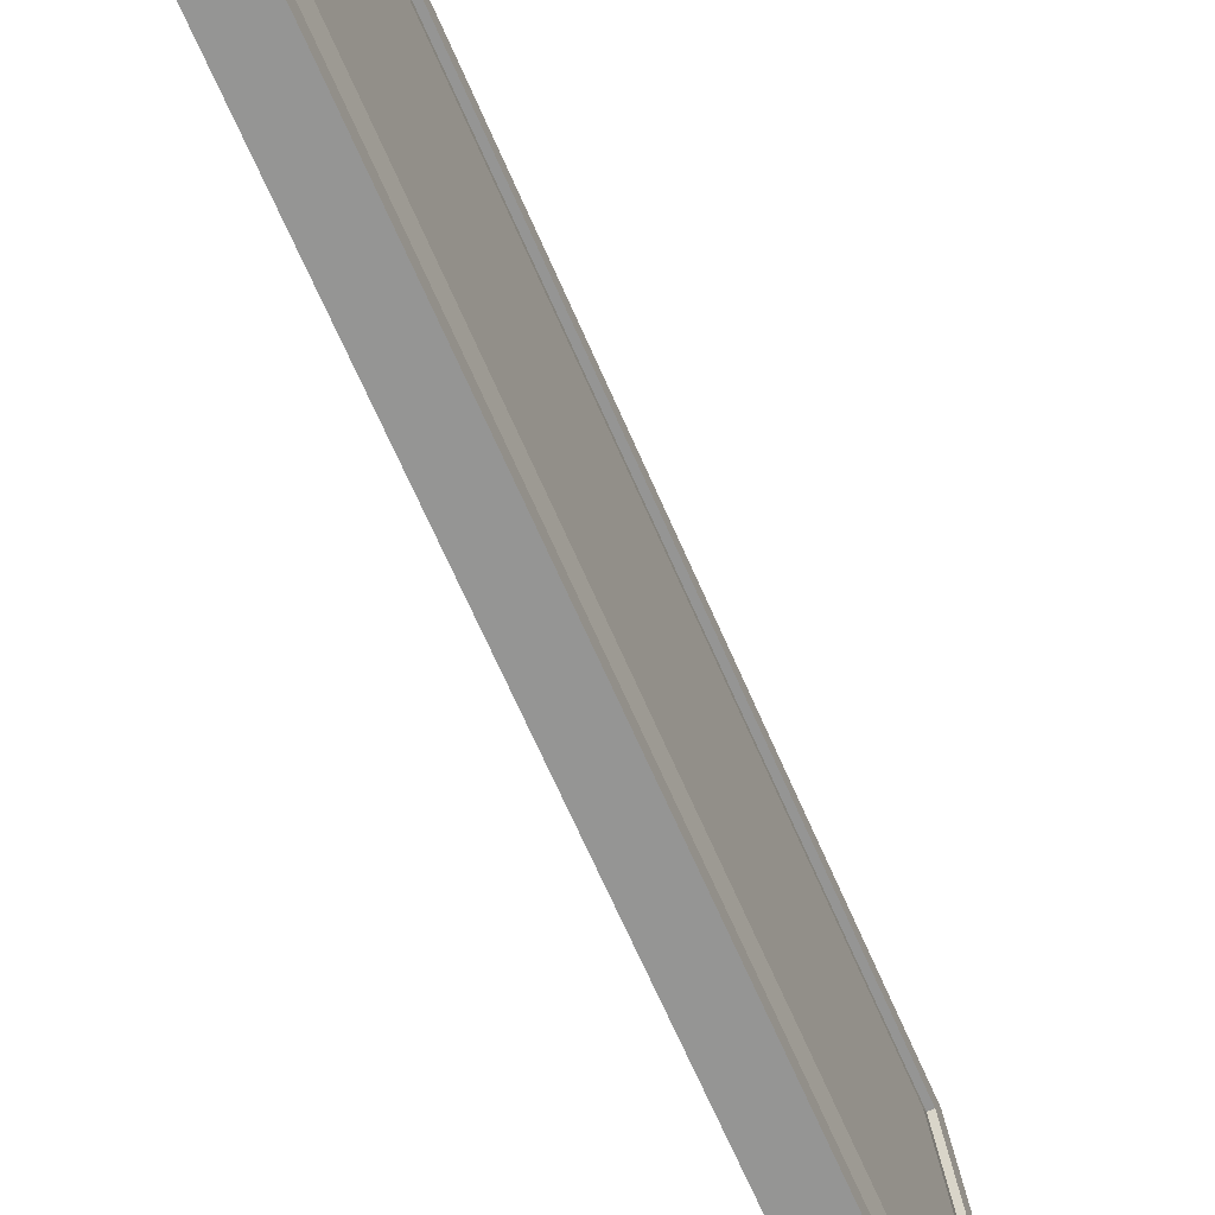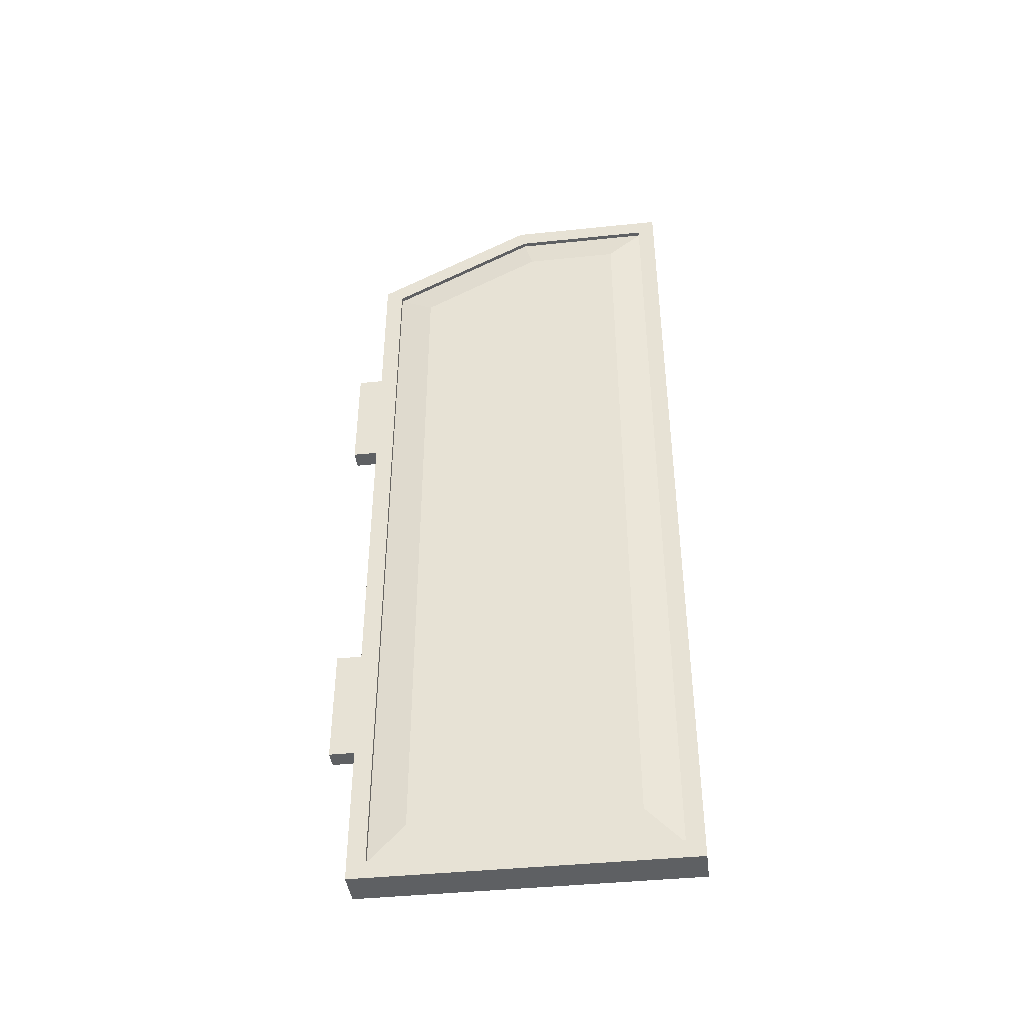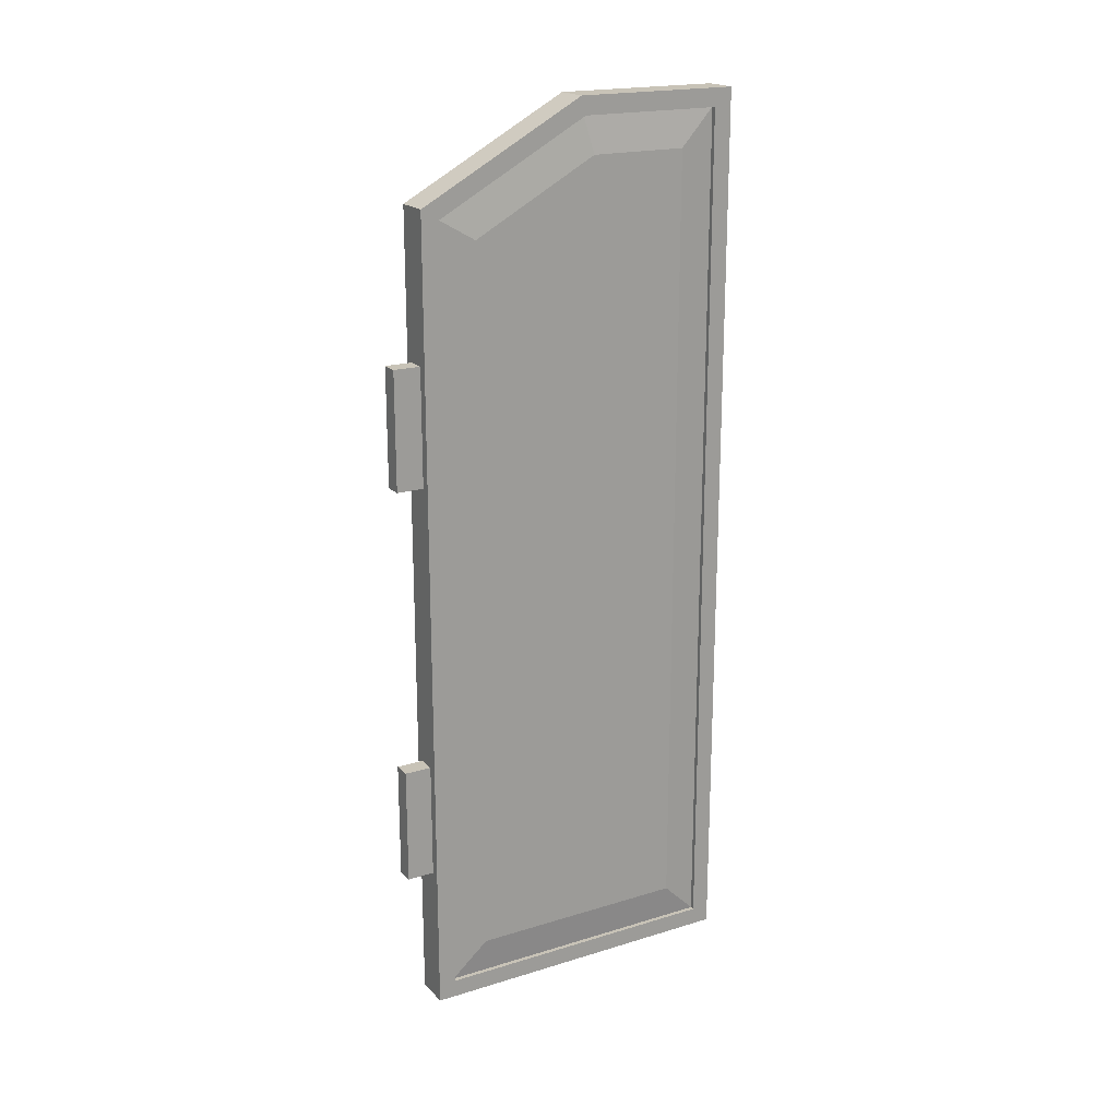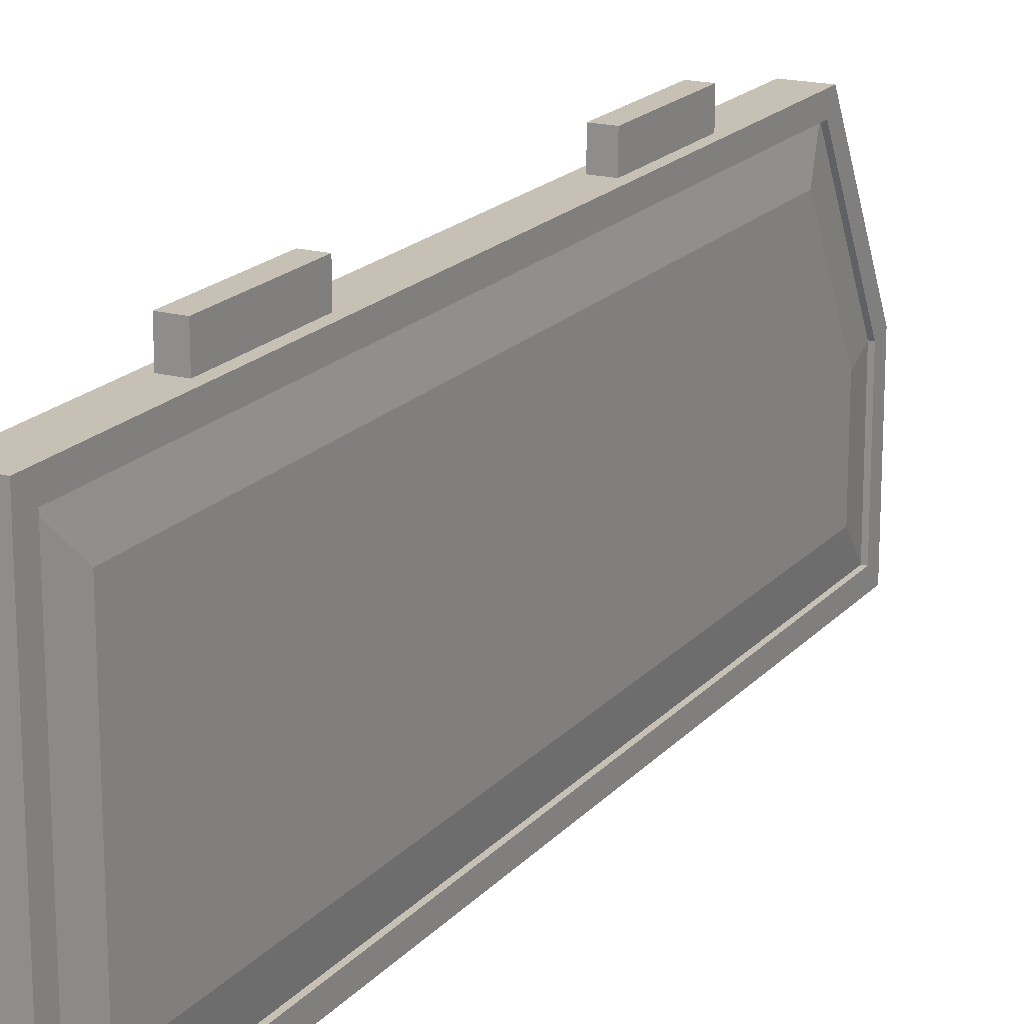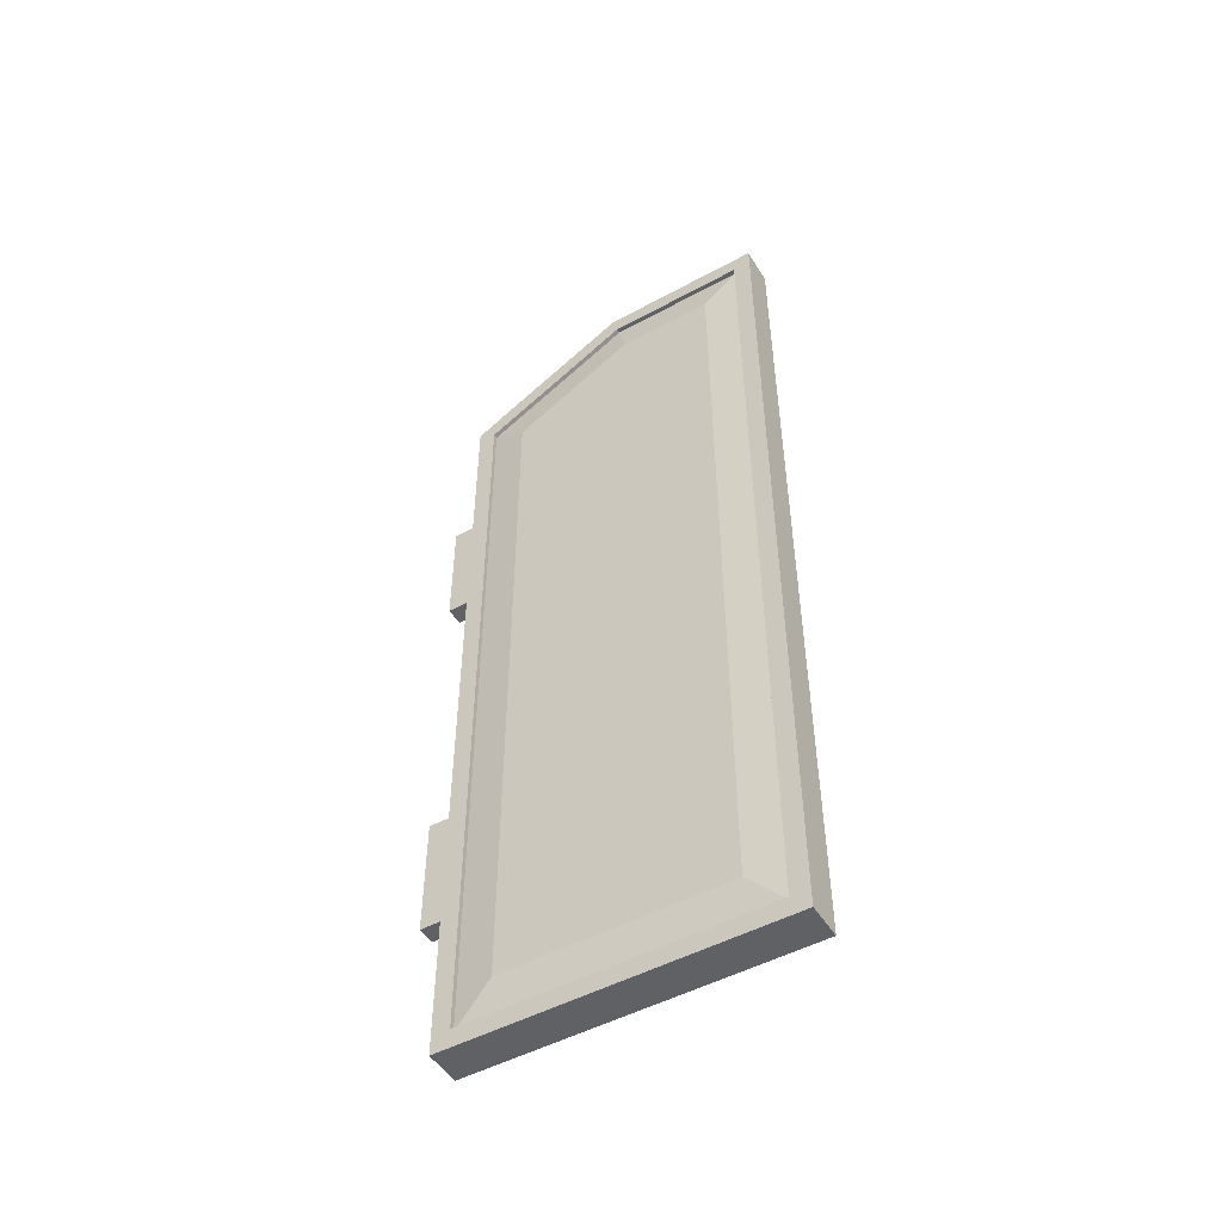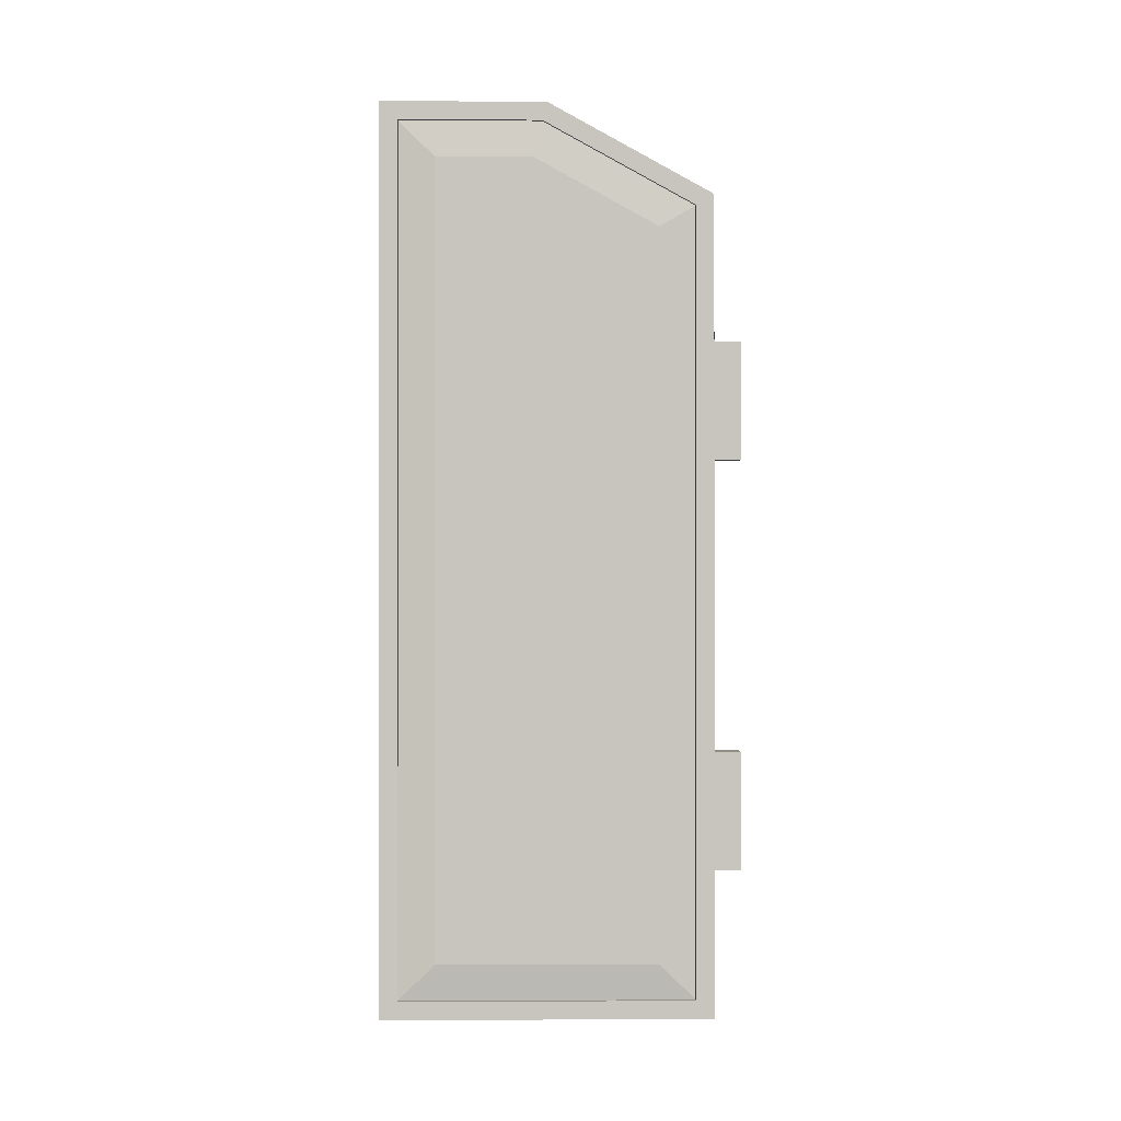
<metadata>
{"format":"obj","ext":"obj","renderer":"f3d","projection":"perspective","resolution":1024,"background":"white","views":[{"elev":-67.4,"azim":23.5,"up":"+Z"},{"elev":-42.2,"azim":97.1,"up":"+Y"},{"elev":19.7,"azim":60.4,"up":"+Y"},{"elev":18.5,"azim":27.6,"up":"+Z"},{"elev":-49.7,"azim":121.0,"up":"+Y"},{"elev":-0.1,"azim":-90.9,"up":"+Y"}]}
</metadata>
<code>
o Cube.001
v -0.01 0.01 -0.0175
v -0.01 0.4441 -0.0175
v -0.01 0.01 -0.18
v -0.01 0.49 -0.18
v 0.01 0.01 -0.0175
v 0.01 0.4441 -0.0175
v 0.01 0.01 -0.18
v 0.01 0.49 -0.18
v 0.01 0.49 -0.1013
v -0.01 0.49 -0.1013
v -0.01 0 -0.19
v -0.01 0 -0.0075
v -0.01 0.45 -0.0075
v -0.01 0.5 -0.09875
v -0.01 0.5 -0.19
v -0.01 0.03 -0.16
v -0.01 0.03 -0.0375
v -0.01 0.4322 -0.0375
v -0.01 0.47 -0.1064
v -0.01 0.47 -0.16
v -0.0075 0.01 -0.18
v -0.0075 0.01 -0.0175
v -0.0075 0.4441 -0.0175
v -0.0075 0.49 -0.1013
v -0.0075 0.49 -0.18
v 0.01 0.5 -0.19
v 0.01 0 -0.19
v 0.01 0 -0.0075
v 0.01 0.5 -0.09875
v 0.01 0.45 -0.0075
v 0.01 0.47 -0.16
v 0.01 0.03 -0.16
v 0.01 0.03 -0.0375
v 0.01 0.47 -0.1064
v 0.01 0.4322 -0.0375
v 0.0075 0.49 -0.18
v 0.0075 0.01 -0.18
v 0.0075 0.01 -0.0175
v 0.0075 0.49 -0.1013
v 0.0075 0.4441 -0.0175
v -0.01 0.225 -0.0075
v 0.01 0.225 -0.0075
v -0.005 0.305 -0.0075
v -0.005 0.37 -0.0075
v 0.005 0.37 -0.0075
v 0.005 0.305 -0.0075
v 0.005 0.145 -0.0075
v 0.005 0.08 -0.0075
v -0.005 0.08 -0.0075
v -0.005 0.145 -0.0075
v 0.01 0.15 -0.0075
v 0.01 0.075 -0.0075
v -0.01 0.075 -0.0075
v -0.01 0.15 -0.0075
v 0.005 0.145 0.0075
v 0.005 0.08 0.0075
v -0.005 0.08 0.0075
v -0.005 0.145 0.0075
v -0.01 0.3 -0.0075
v -0.01 0.375 -0.0075
v 0.01 0.375 -0.0075
v 0.01 0.3 -0.0075
v -0.005 0.305 0.0075
v -0.005 0.37 0.0075
v 0.005 0.37 0.0075
v 0.005 0.305 0.0075
f 2 10 24 23
f 11 15 26 27
f 7 8 36 37
f 51 42 41 54
f 11 27 28 12
f 26 15 14 29
f 29 14 13 30
f 1 3 11 12
f 2 1 12 53 54 41 59 60 13
f 4 10 14 15
f 3 4 15 11
f 10 2 13 14
f 17 18 19 20 16
f 10 4 25 24
f 3 1 22 21
f 4 3 21 25
f 1 2 23 22
f 17 16 21 22
f 18 17 22 23
f 20 19 24 25
f 16 20 25 21
f 19 18 23 24
f 8 7 27 26
f 7 5 28 27
f 6 9 29 30
f 5 6 30 61 62 42 51 52 28
f 9 8 26 29
f 32 31 34 35 33
f 6 5 38 40
f 5 7 37 38
f 8 9 39 36
f 9 6 40 39
f 31 32 37 36
f 32 33 38 37
f 35 34 39 40
f 33 35 40 38
f 34 31 36 39
f 60 61 30 13
f 41 42 62 59
f 45 44 64 65
f 28 52 53 12
f 47 50 58 55
f 47 48 52 51
f 49 50 54 53
f 48 49 53 52
f 50 47 51 54
f 56 55 58 57
f 50 49 57 58
f 49 48 56 57
f 48 47 55 56
f 43 44 60 59
f 45 46 62 61
f 46 43 59 62
f 44 45 61 60
f 63 66 65 64
f 46 45 65 66
f 43 46 66 63
f 44 43 63 64

</code>
